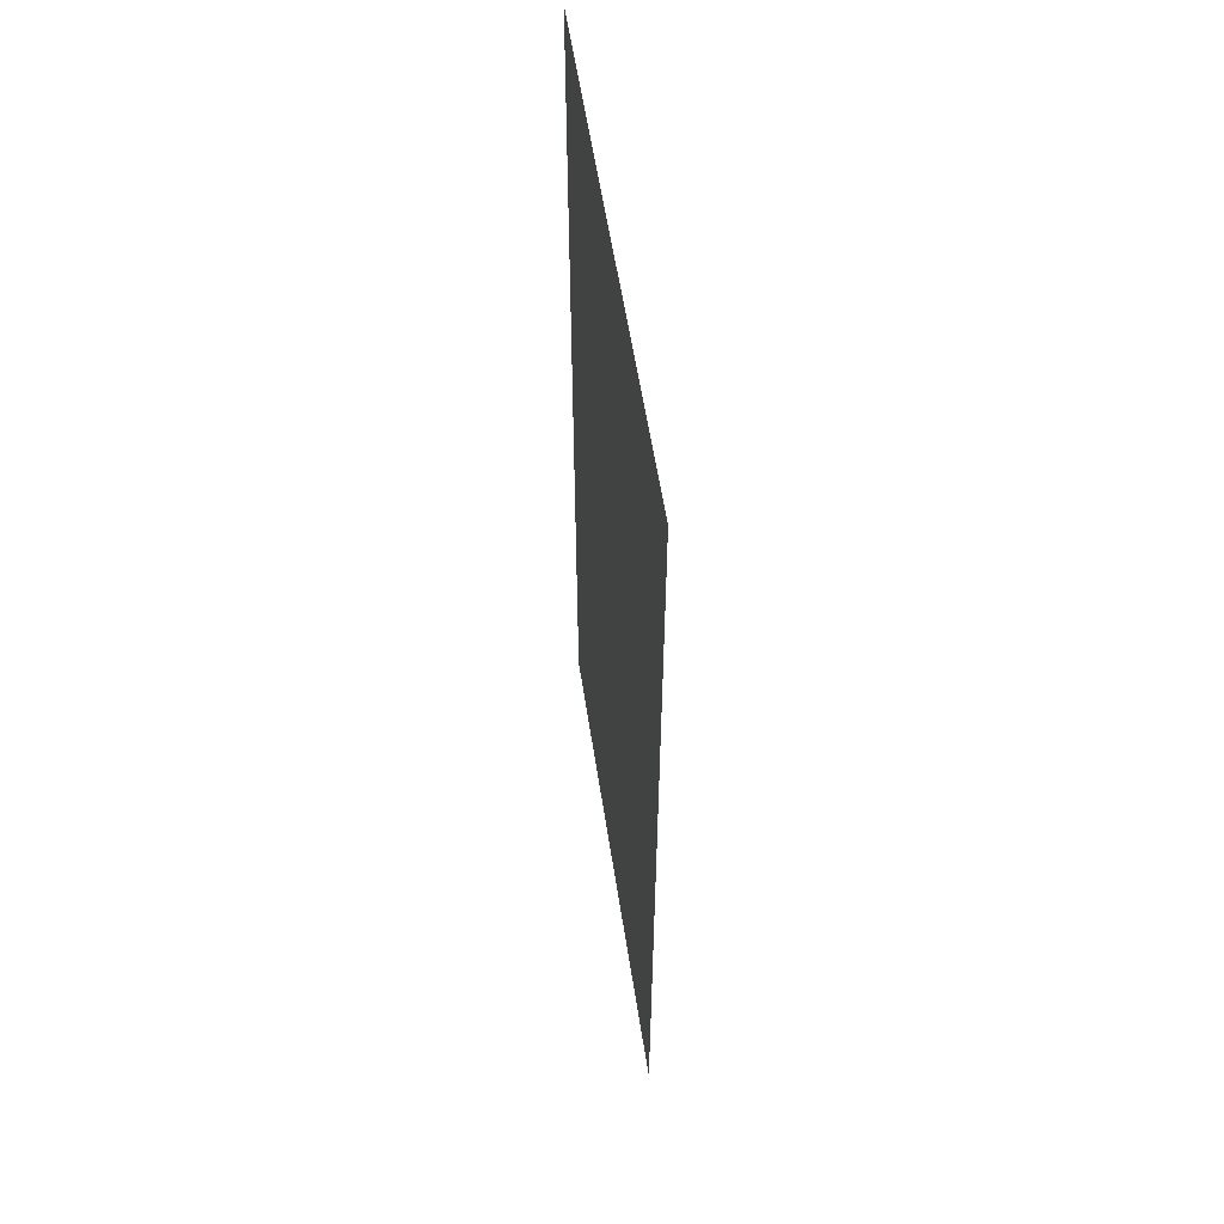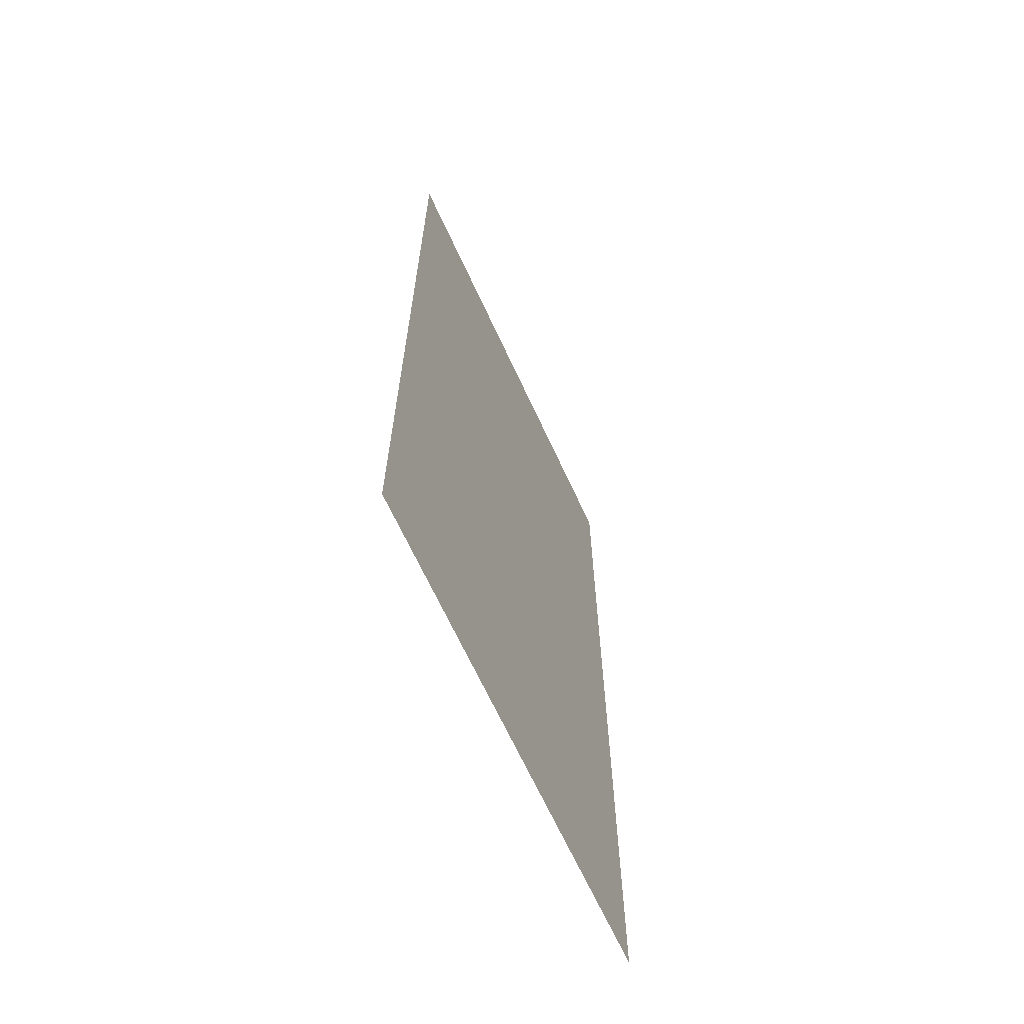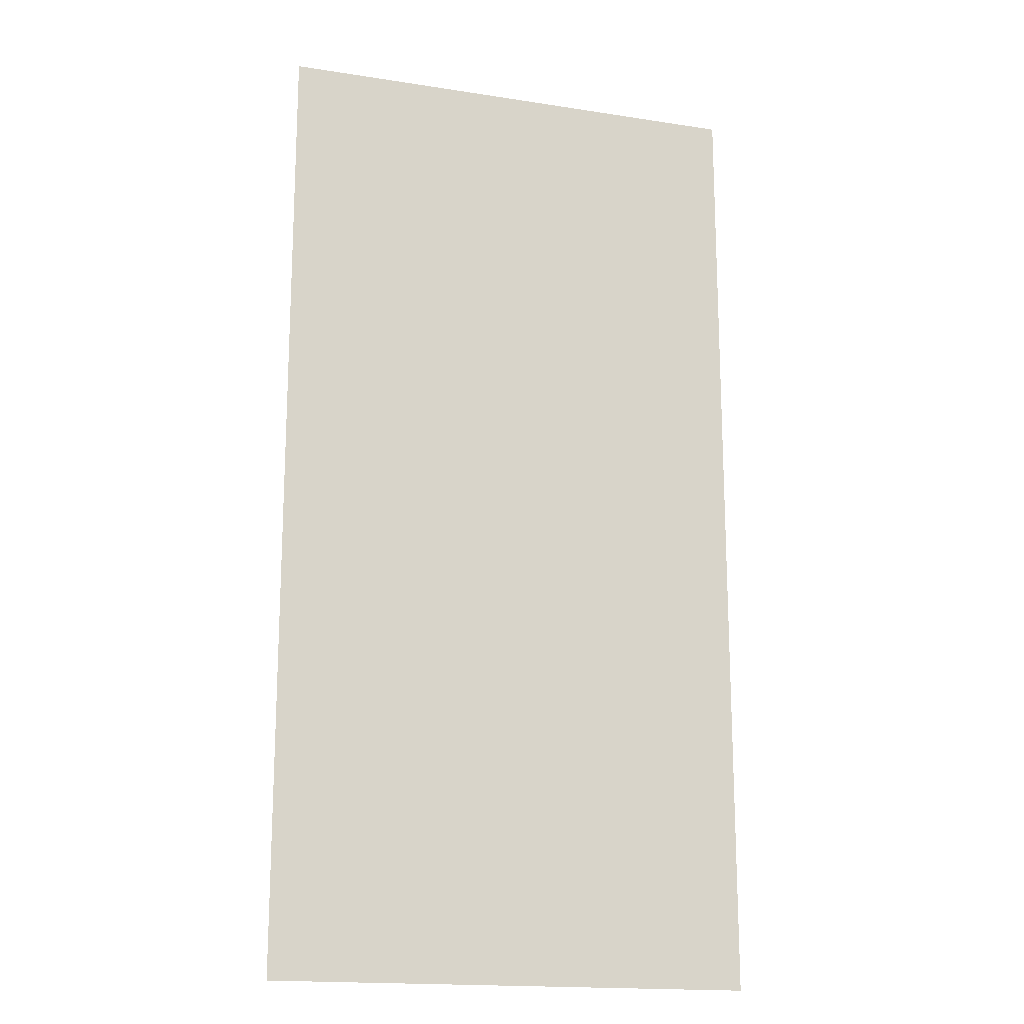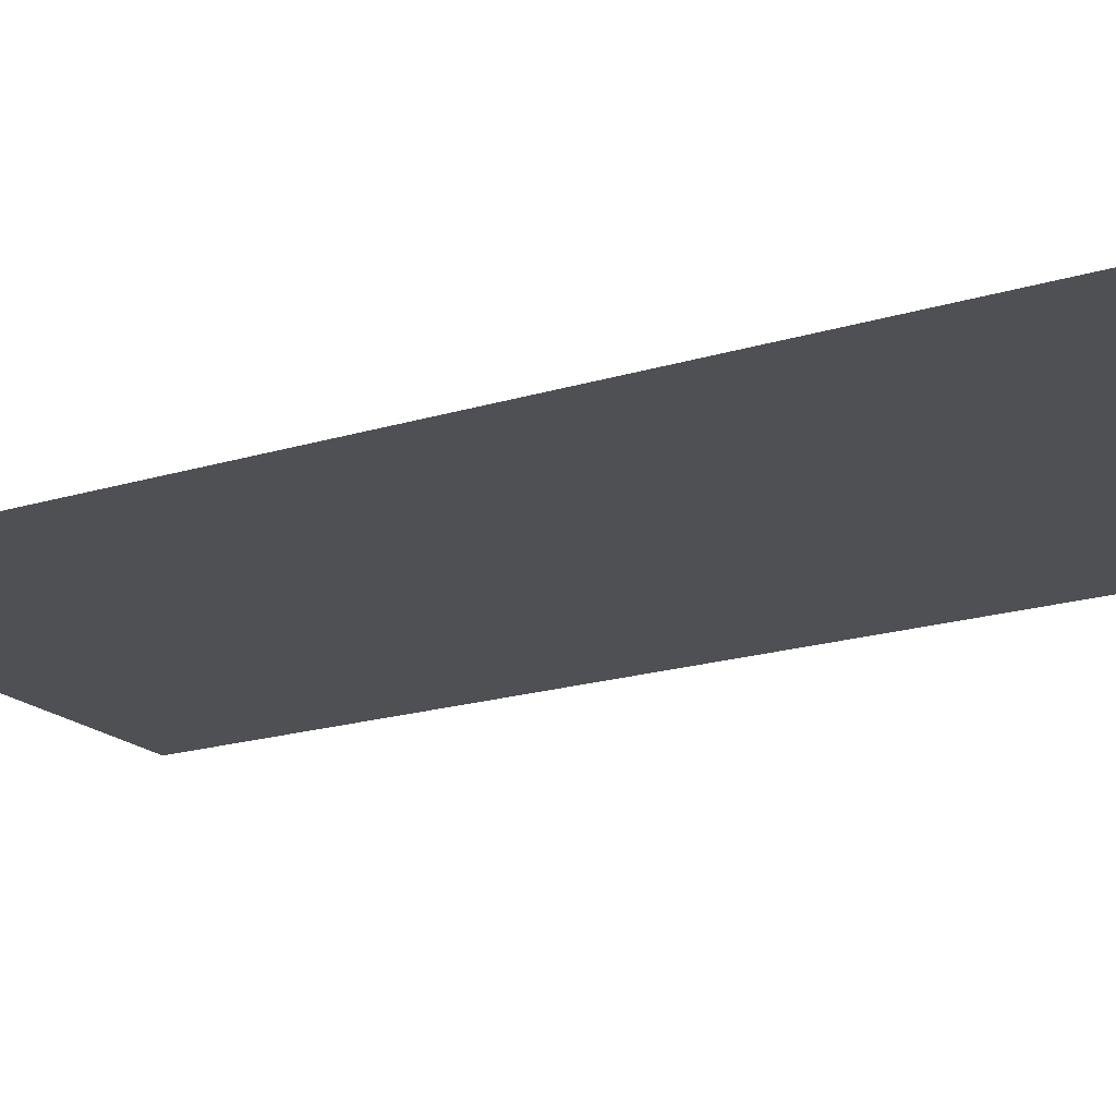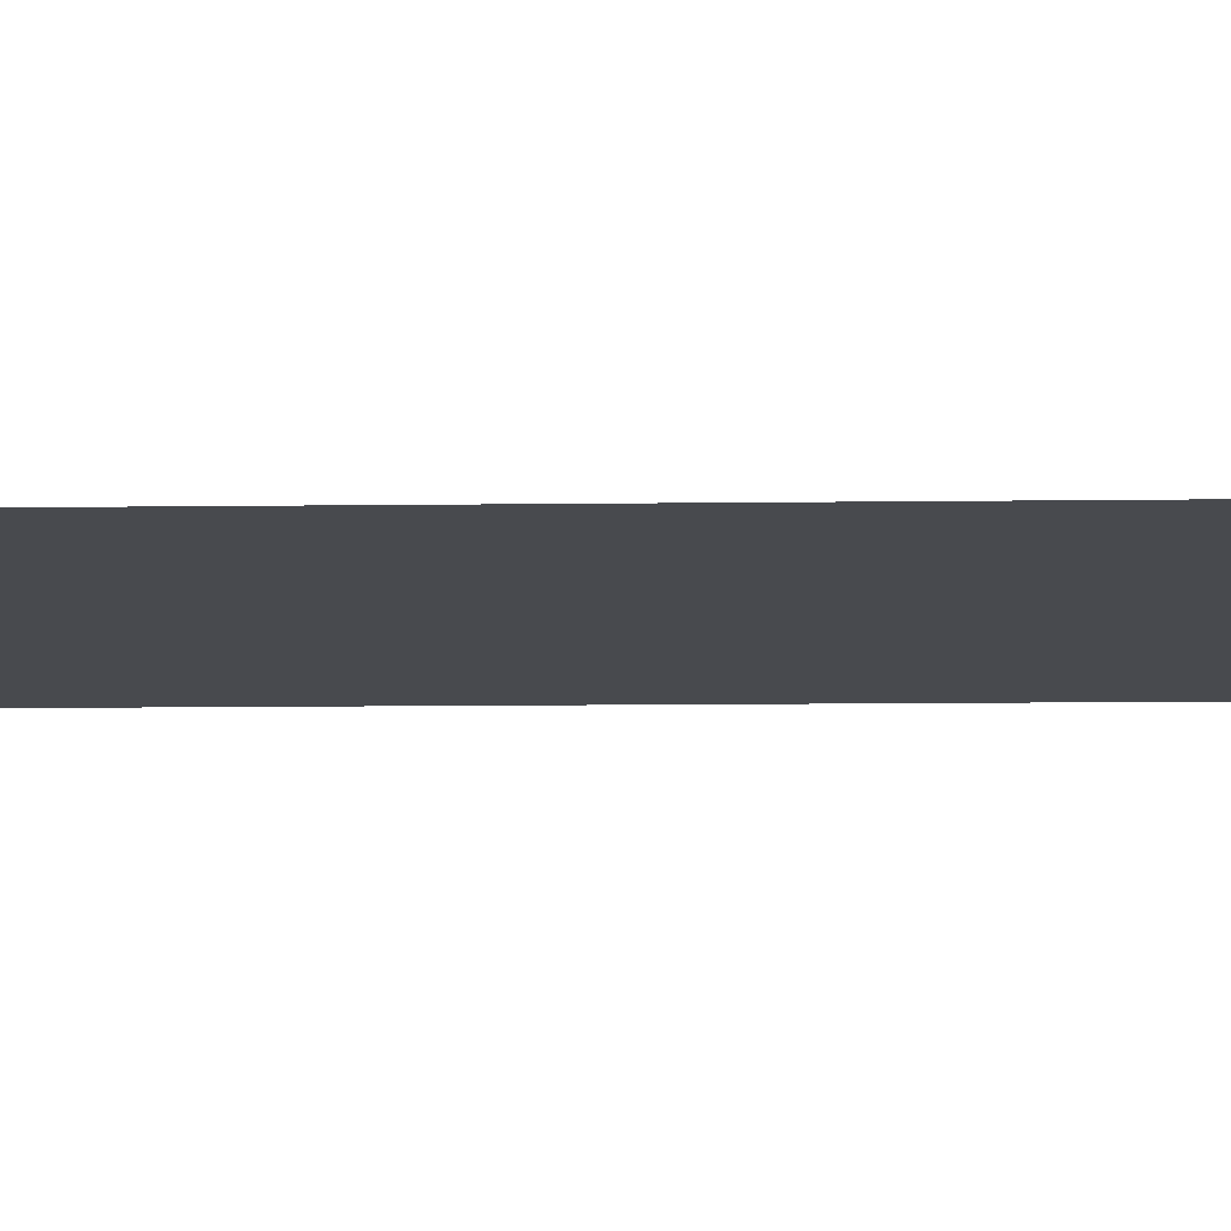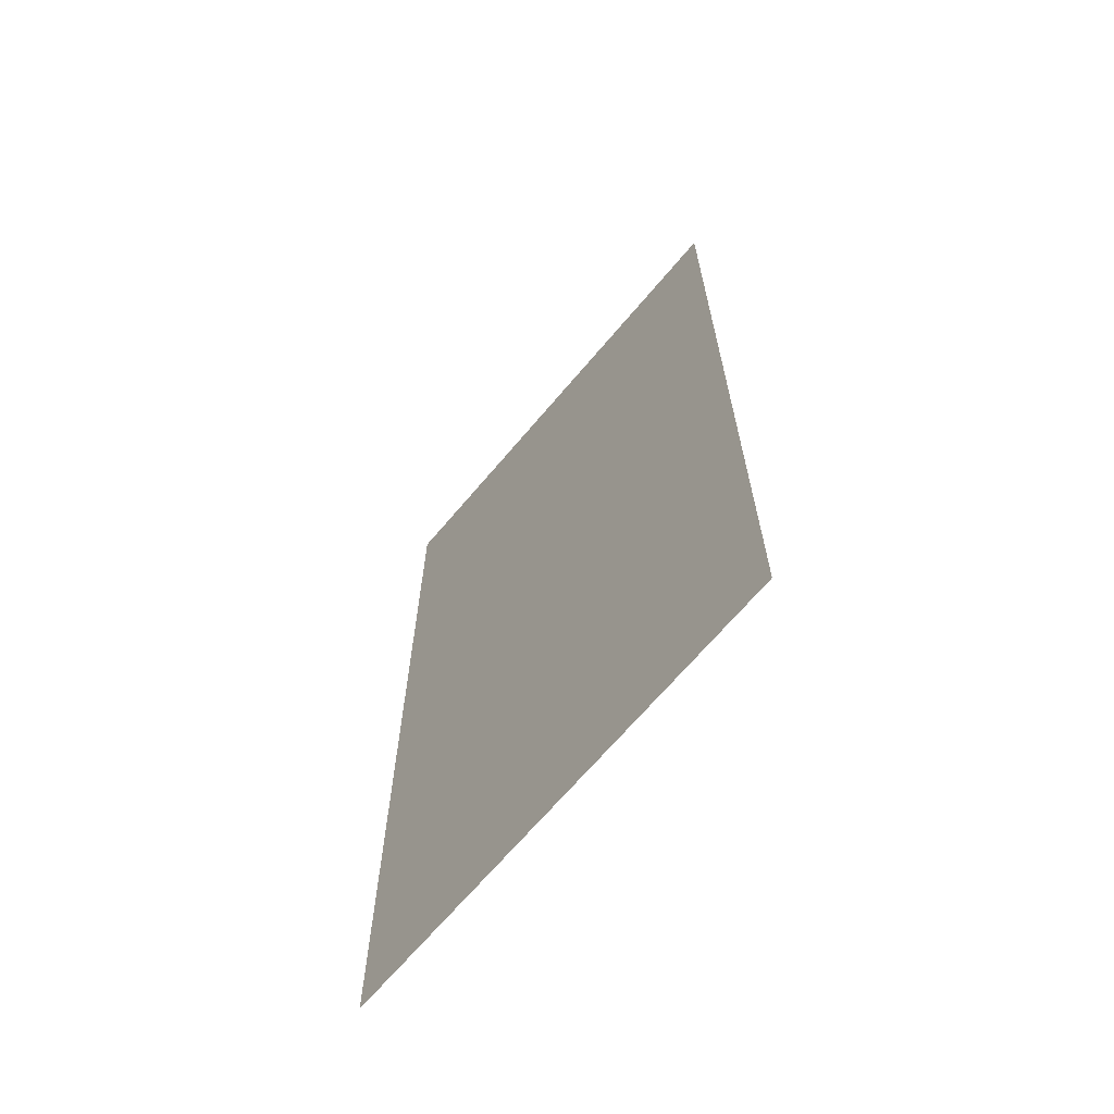
<metadata>
{"format":"obj","ext":"obj","renderer":"f3d","projection":"perspective","resolution":1024,"background":"white","views":[{"elev":57.7,"azim":-98.7,"up":"+Y"},{"elev":-67.1,"azim":114.8,"up":"+Y"},{"elev":-17.2,"azim":-17.3,"up":"+Y"},{"elev":-18.9,"azim":120.5,"up":"+Z"},{"elev":-13.3,"azim":91.5,"up":"+Z"},{"elev":-67.4,"azim":49.9,"up":"+Y"}]}
</metadata>
<code>
v 0 -0.64 0
v -0.64 -0.64 0
v -0.64 0 0
v 0 0 0
v 0 -1.28 0
v -0.64 -1.28 0
v -0.64 -0.64 0
v 0 -0.64 0
g BM2._mesh_0331
f 1 2 3 4
f 5 6 7 8

</code>
